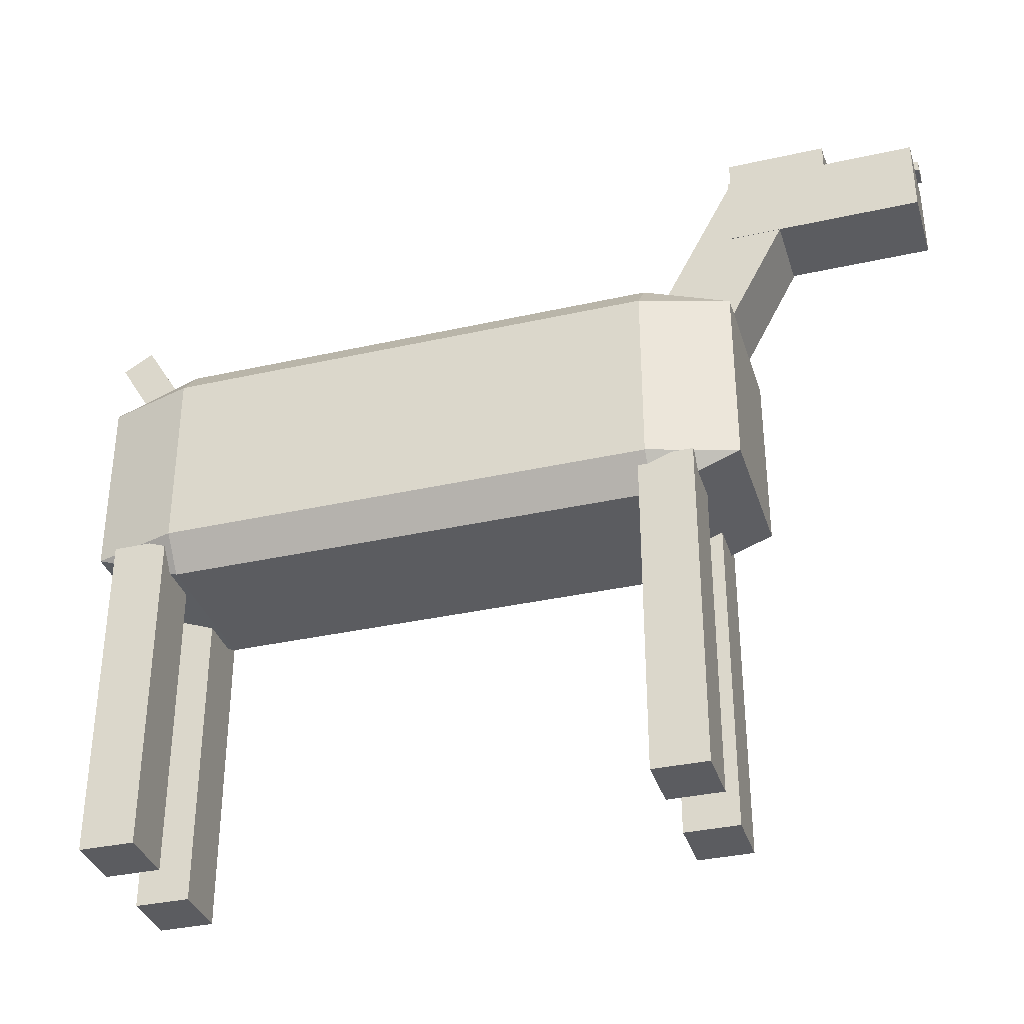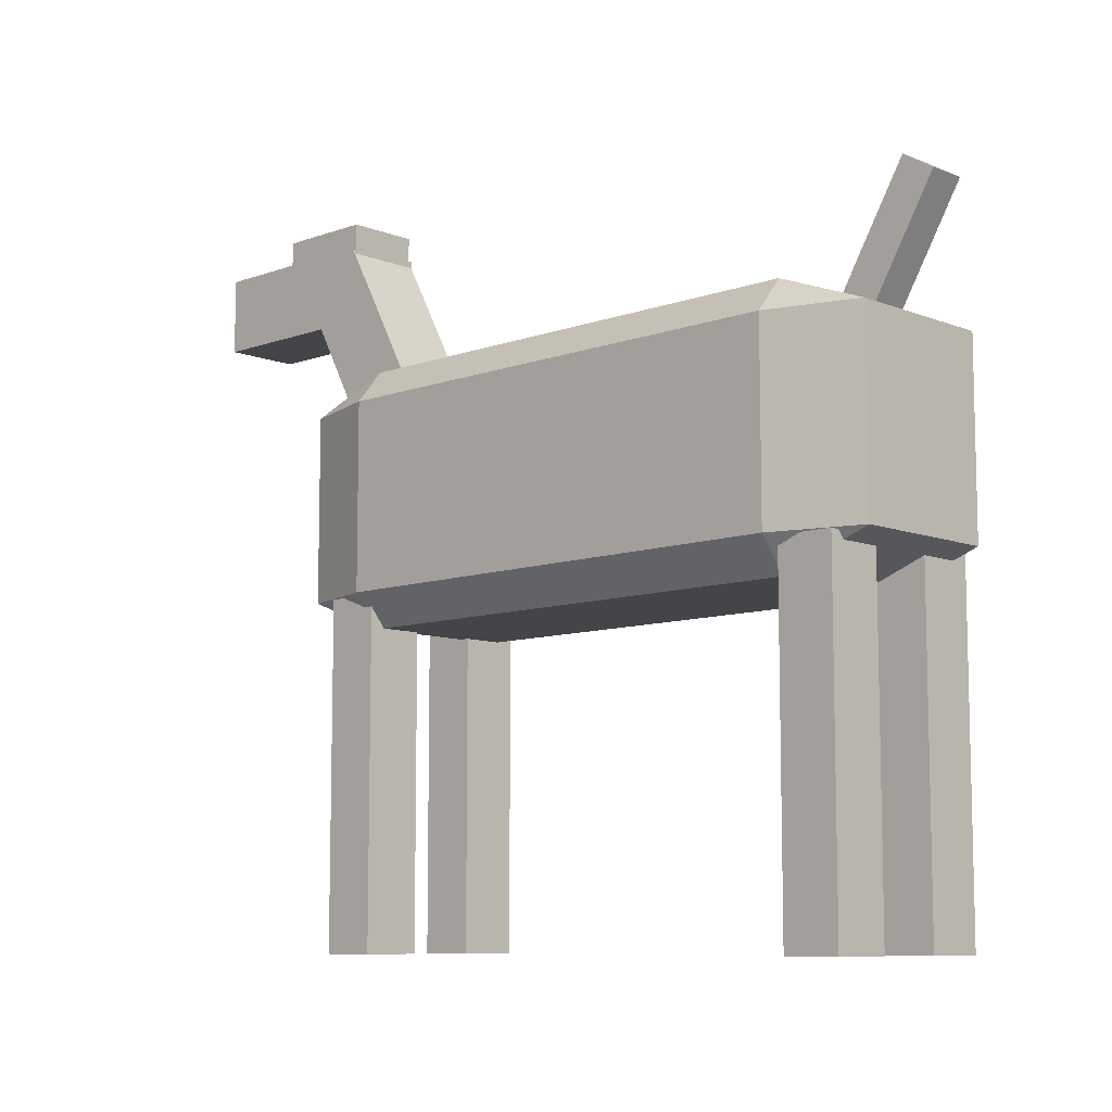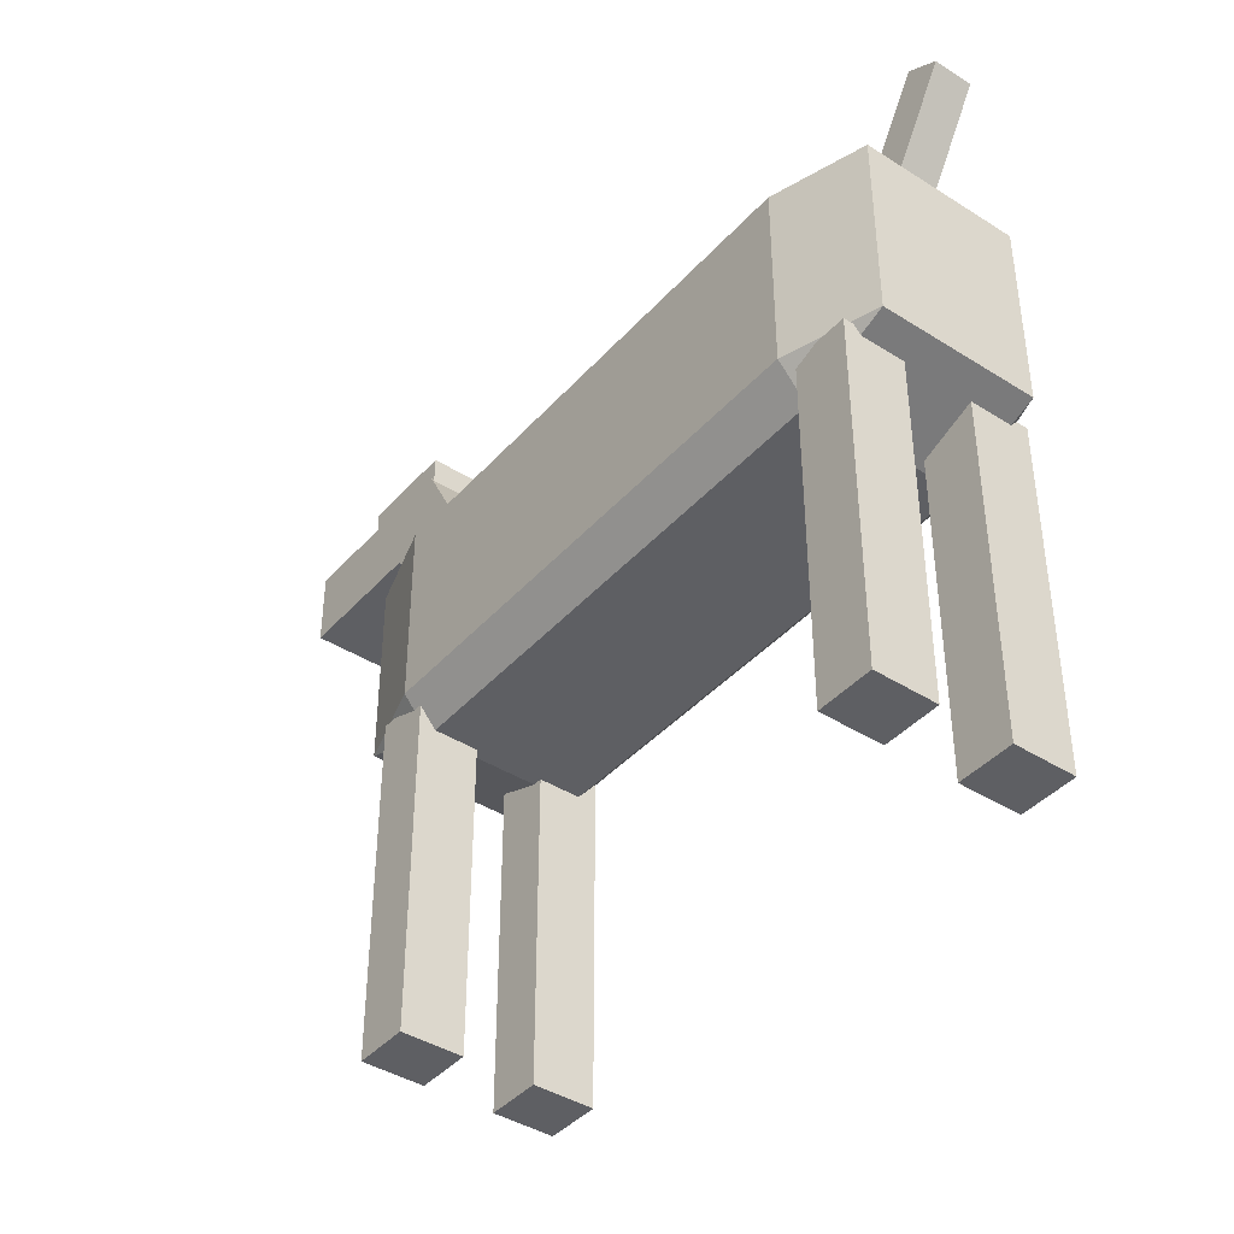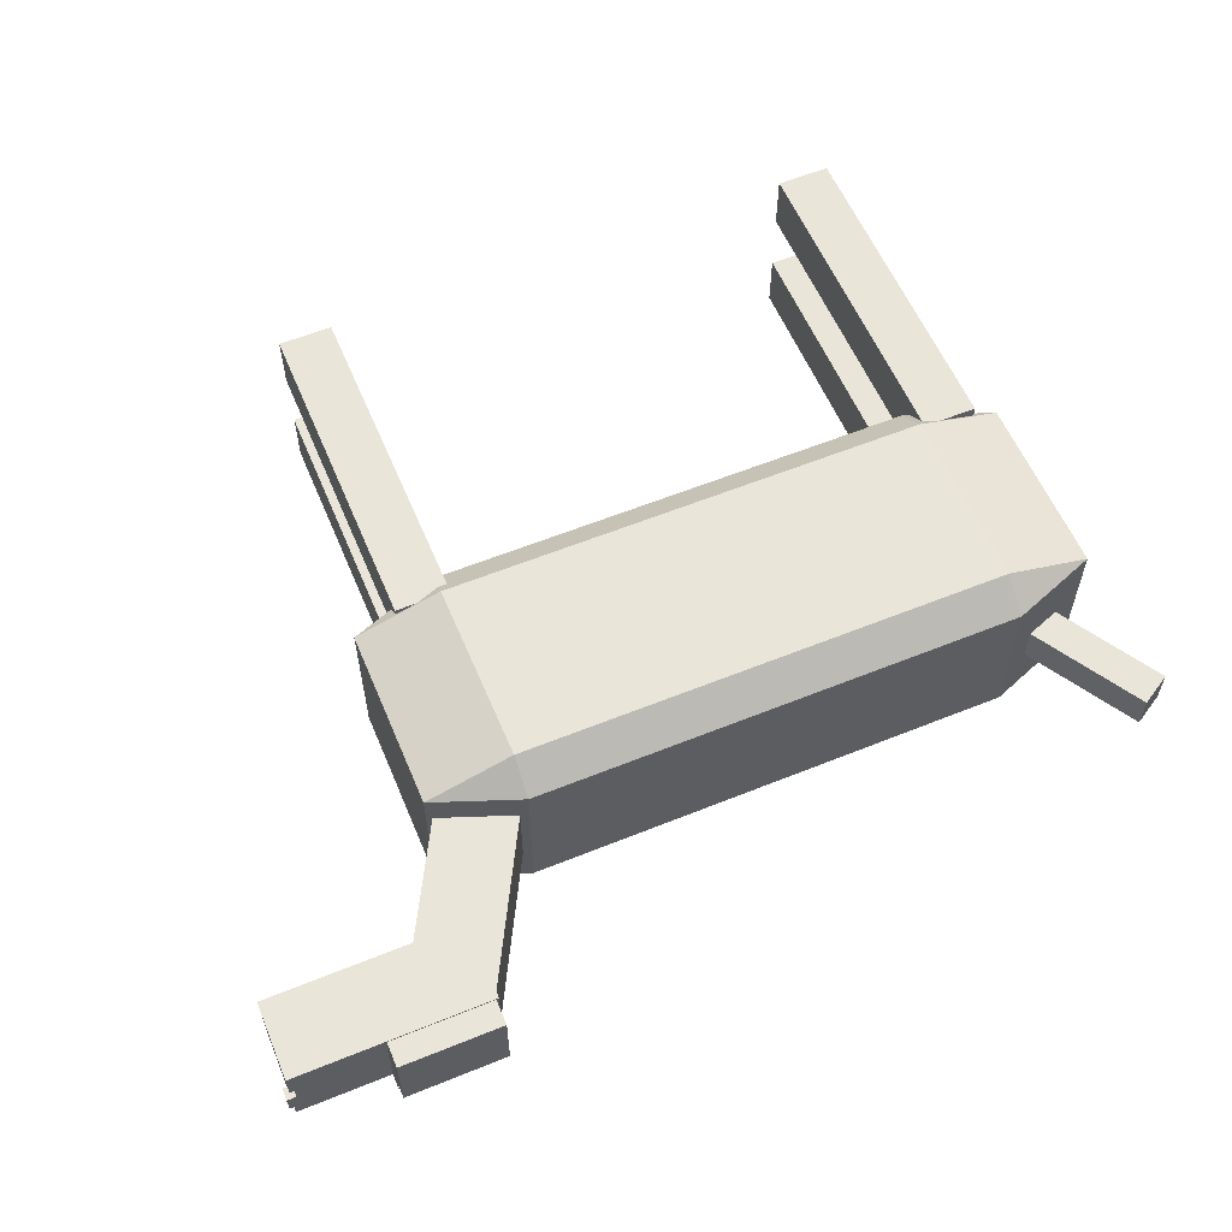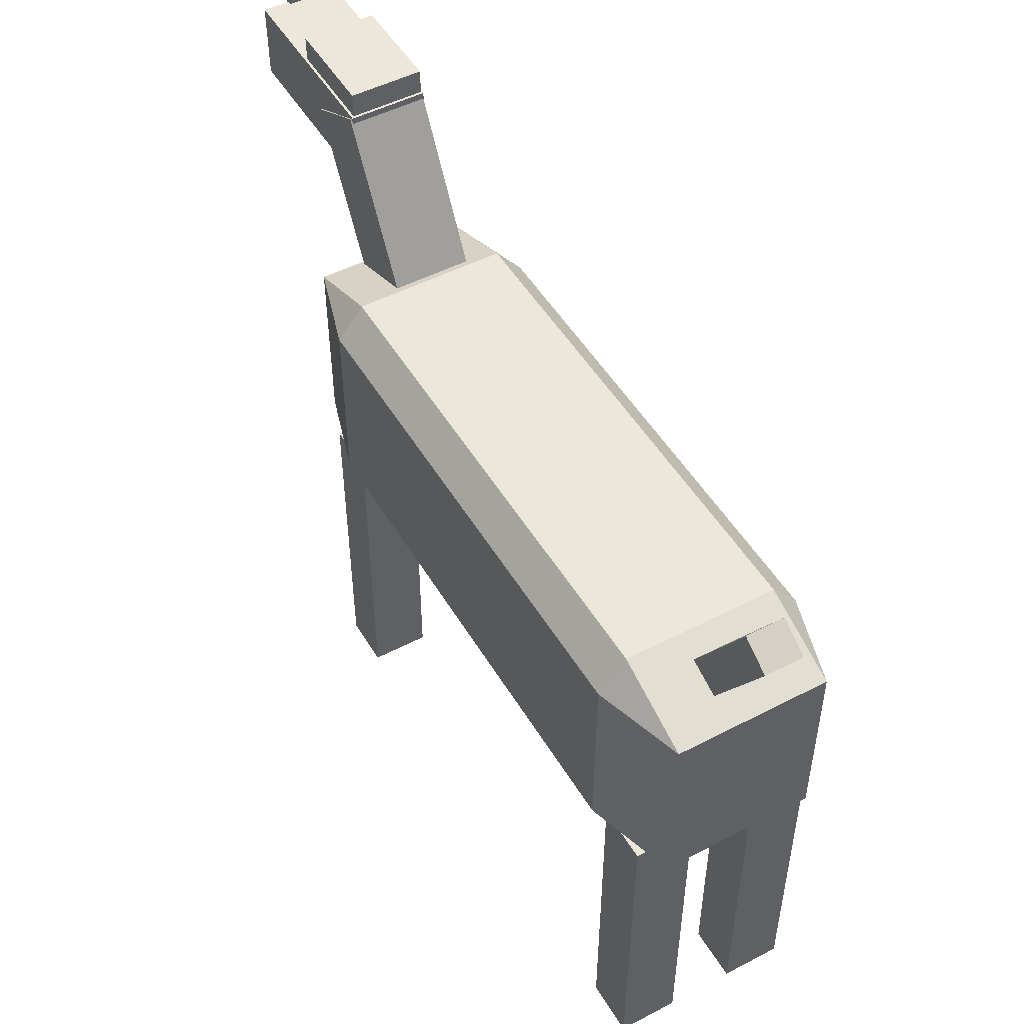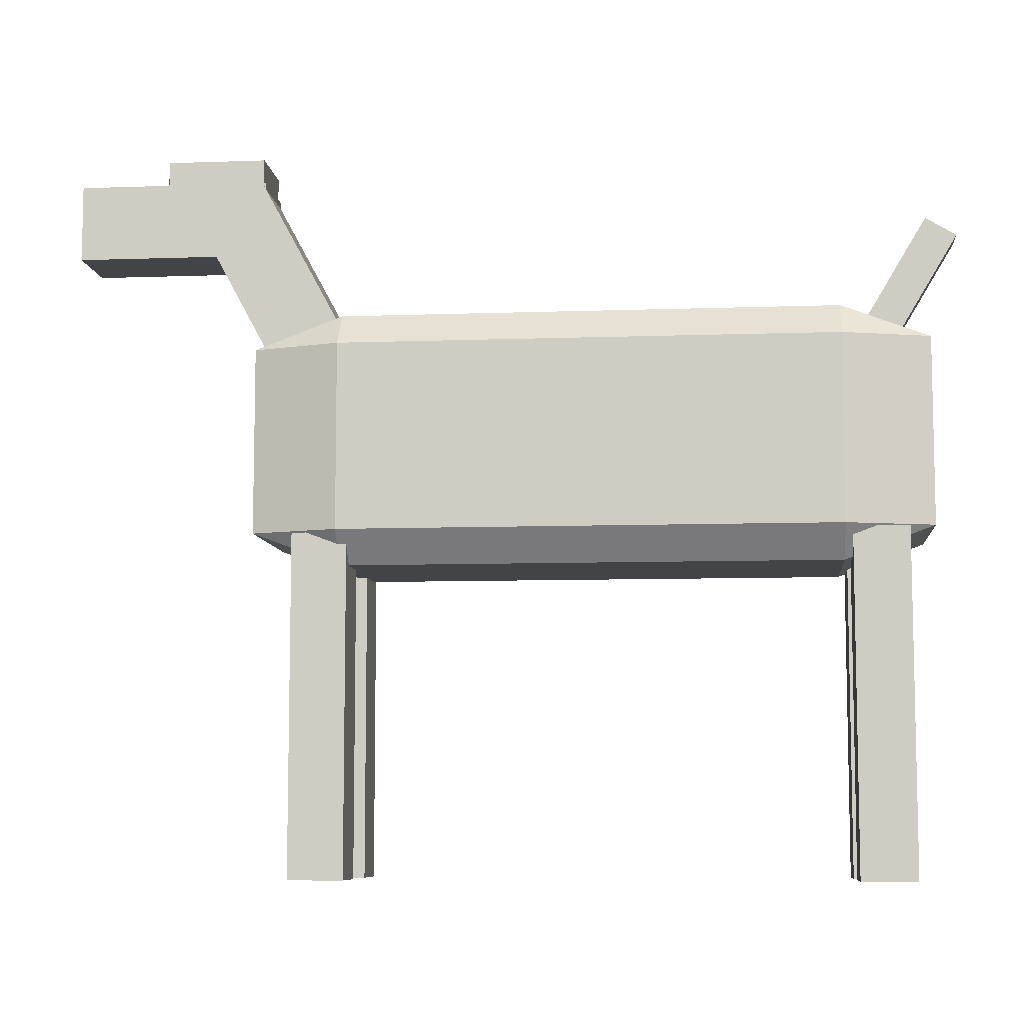
<metadata>
{"format":"obj","ext":"obj","renderer":"f3d","projection":"perspective","resolution":1024,"background":"white","views":[{"elev":-34.9,"azim":16.7,"up":"+Y"},{"elev":-9.0,"azim":-136.2,"up":"+Y"},{"elev":-41.3,"azim":-127.6,"up":"+Y"},{"elev":58.5,"azim":157.3,"up":"+Z"},{"elev":49.9,"azim":-119.8,"up":"+Y"},{"elev":-8.0,"azim":-174.3,"up":"+Y"}]}
</metadata>
<code>
o CuerpoPerro
v 1.464 3.32 -0.612
v 1.464 3.515 -0.452
v 1.982 3.32 -0.452
v 1.464 2.026 -0.452
v 1.464 2.221 -0.612
v 1.982 2.221 -0.452
v 1.982 3.32 0.452
v 1.464 3.515 0.452
v 1.464 3.32 0.612
v 1.982 2.221 0.452
v 1.464 2.221 0.612
v 1.464 2.026 0.452
v -1.464 3.32 -0.612
v -1.982 3.32 -0.452
v -1.464 3.515 -0.452
v -1.982 2.221 -0.452
v -1.464 2.221 -0.612
v -1.464 2.026 -0.452
v -1.982 3.32 0.452
v -1.464 3.32 0.612
v -1.464 3.515 0.452
v -1.464 2.026 0.452
v -1.464 2.221 0.612
v -1.982 2.221 0.452
f 18 4 12 22
f 24 19 14 16
f 11 9 20 23
f 2 15 21 8
f 6 3 7 10
f 1 2 3
f 4 5 6
f 7 8 9
f 10 11 12
f 13 14 15
f 16 17 18
f 19 20 21
f 22 23 24
f 18 22 24 16
f 4 18 17 5
f 3 6 5 1
f 23 20 19 24
f 9 11 10 7
f 13 17 16 14
f 8 21 20 9
f 2 8 7 3
f 22 12 11 23
f 21 15 14 19
f 15 2 1 13
f 12 4 6 10
f 17 13 1 5
o CuelloPerro
v 1.435 3.354 0.2691
v 2.007 4.412 0.2691
v 1.435 3.354 -0.1939
v 2.007 4.412 -0.1939
v 1.842 3.134 0.2691
v 2.414 4.192 0.2691
v 1.842 3.134 -0.1939
v 2.414 4.192 -0.1939
f 25 26 28 27
f 27 28 32 31
f 31 32 30 29
f 29 30 26 25
f 27 31 29 25
f 32 28 26 30
o CabezaPerro
v 1.992 3.968 0.2712
v 1.992 4.424 0.2712
v 1.992 3.968 -0.1854
v 1.992 4.424 -0.1854
v 3.139 3.968 0.2712
v 3.139 4.424 0.2712
v 3.139 3.968 -0.1854
v 3.139 4.424 -0.1854
f 33 34 36 35
f 35 36 40 39
f 39 40 38 37
f 37 38 34 33
f 35 39 37 33
f 40 36 34 38
o CabezaPerro2
v 2.008 4.276 0.2629
v 2.008 4.573 0.2629
v 2.008 4.276 -0.1704
v 2.008 4.573 -0.1704
v 2.601 4.276 0.2629
v 2.601 4.573 0.2629
v 2.601 4.276 -0.1704
v 2.601 4.573 -0.1704
f 41 42 44 43
f 43 44 48 47
f 47 48 46 45
f 45 46 42 41
f 43 47 45 41
f 48 44 42 46
o Pata1
v 1.731 0.2107 -0.1943
v 1.731 2.211 -0.1943
v 1.731 0.2107 -0.5475
v 1.731 2.211 -0.5475
v 1.408 0.2107 -0.1943
v 1.408 2.211 -0.1943
v 1.408 0.2107 -0.5475
v 1.408 2.211 -0.5475
f 49 51 52 50
f 51 55 56 52
f 55 53 54 56
f 53 49 50 54
f 51 49 53 55
f 56 54 50 52
o Pata2
v 1.731 0.2107 0.5601
v 1.731 2.211 0.5601
v 1.731 0.2107 0.207
v 1.731 2.211 0.207
v 1.408 0.2107 0.5601
v 1.408 2.211 0.5601
v 1.408 0.2107 0.207
v 1.408 2.211 0.207
f 57 59 60 58
f 59 63 64 60
f 63 61 62 64
f 61 57 58 62
f 59 57 61 63
f 64 62 58 60
o Pata3
v -1.508 0.2107 -0.1943
v -1.508 2.211 -0.1943
v -1.508 0.2107 -0.5475
v -1.508 2.211 -0.5475
v -1.831 0.2107 -0.1943
v -1.831 2.211 -0.1943
v -1.831 0.2107 -0.5475
v -1.831 2.211 -0.5475
f 65 67 68 66
f 67 71 72 68
f 71 69 70 72
f 69 65 66 70
f 67 65 69 71
f 72 70 66 68
o Pata4
v -1.508 0.2107 0.5584
v -1.508 2.211 0.5584
v -1.508 0.2107 0.2052
v -1.508 2.211 0.2052
v -1.831 0.2107 0.5584
v -1.831 2.211 0.5584
v -1.831 0.2107 0.2052
v -1.831 2.211 0.2052
f 73 75 76 74
f 75 79 80 76
f 79 77 78 80
f 77 73 74 78
f 75 73 77 79
f 80 78 74 76
o ColaPerro
v -1.765 3.314 -0.1318
v -2.175 4.001 -0.1318
v -1.765 3.314 0.09302
v -2.175 4.001 0.09302
v -1.583 3.423 -0.1318
v -1.994 4.11 -0.1318
v -1.583 3.423 0.09302
v -1.994 4.11 0.09302
f 81 83 84 82
f 83 87 88 84
f 87 85 86 88
f 85 81 82 86
f 83 81 85 87
f 88 86 82 84
o Ojo
v 2.609 4.439 0.2271
v 2.609 4.54 0.2271
v 2.609 4.439 0.06733
v 2.609 4.54 0.06733
f 89 91 92 90
o Ojo.001
v 2.609 4.439 0.01626
v 2.609 4.54 0.01626
v 2.609 4.439 -0.1435
v 2.609 4.54 -0.1435
f 93 95 96 94
o Nariz
v 3.165 4.387 0.09589
v 3.165 4.457 0.09589
v 3.165 4.387 -0.02527
v 3.165 4.457 -0.02527
v 3.113 4.387 0.09589
v 3.113 4.457 0.09589
v 3.113 4.387 -0.02527
v 3.113 4.457 -0.02527
f 97 99 100 98
f 99 103 104 100
f 103 101 102 104
f 101 97 98 102
f 99 97 101 103
f 104 102 98 100

</code>
